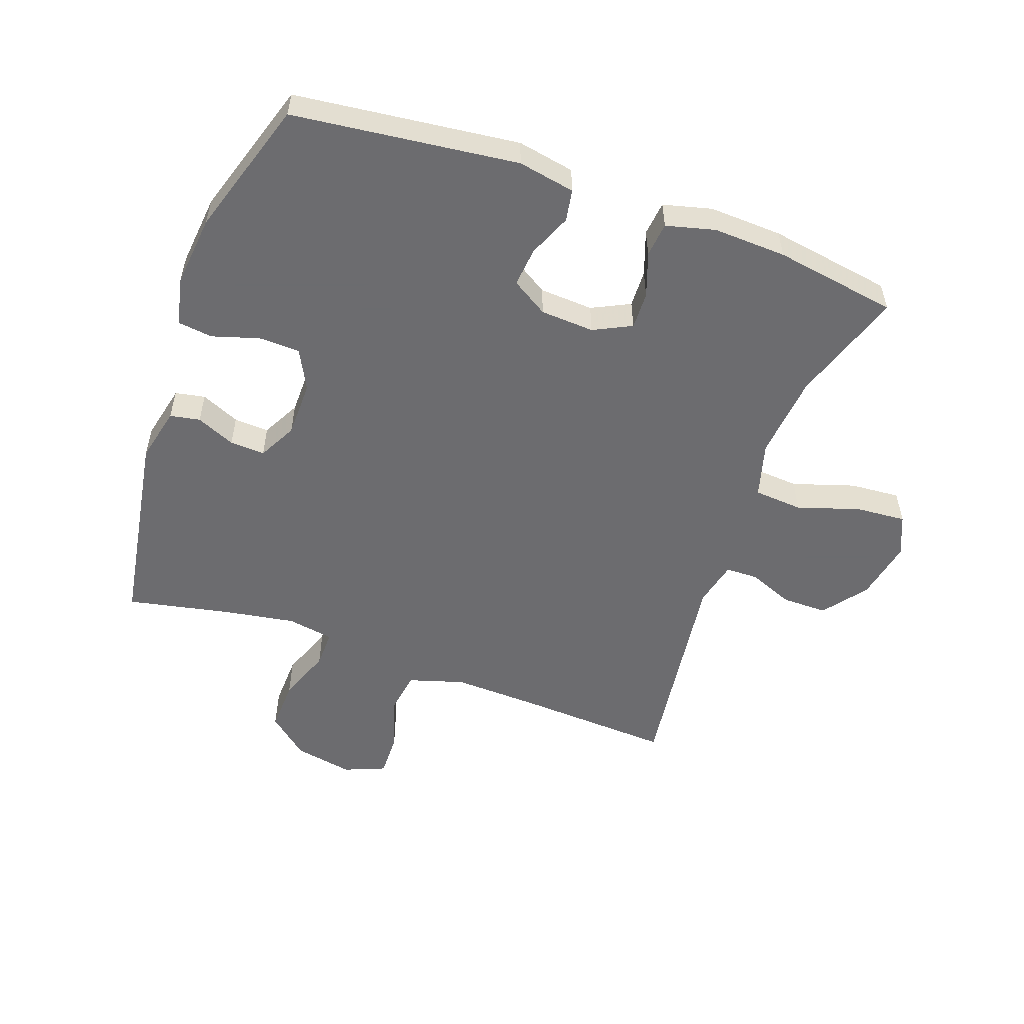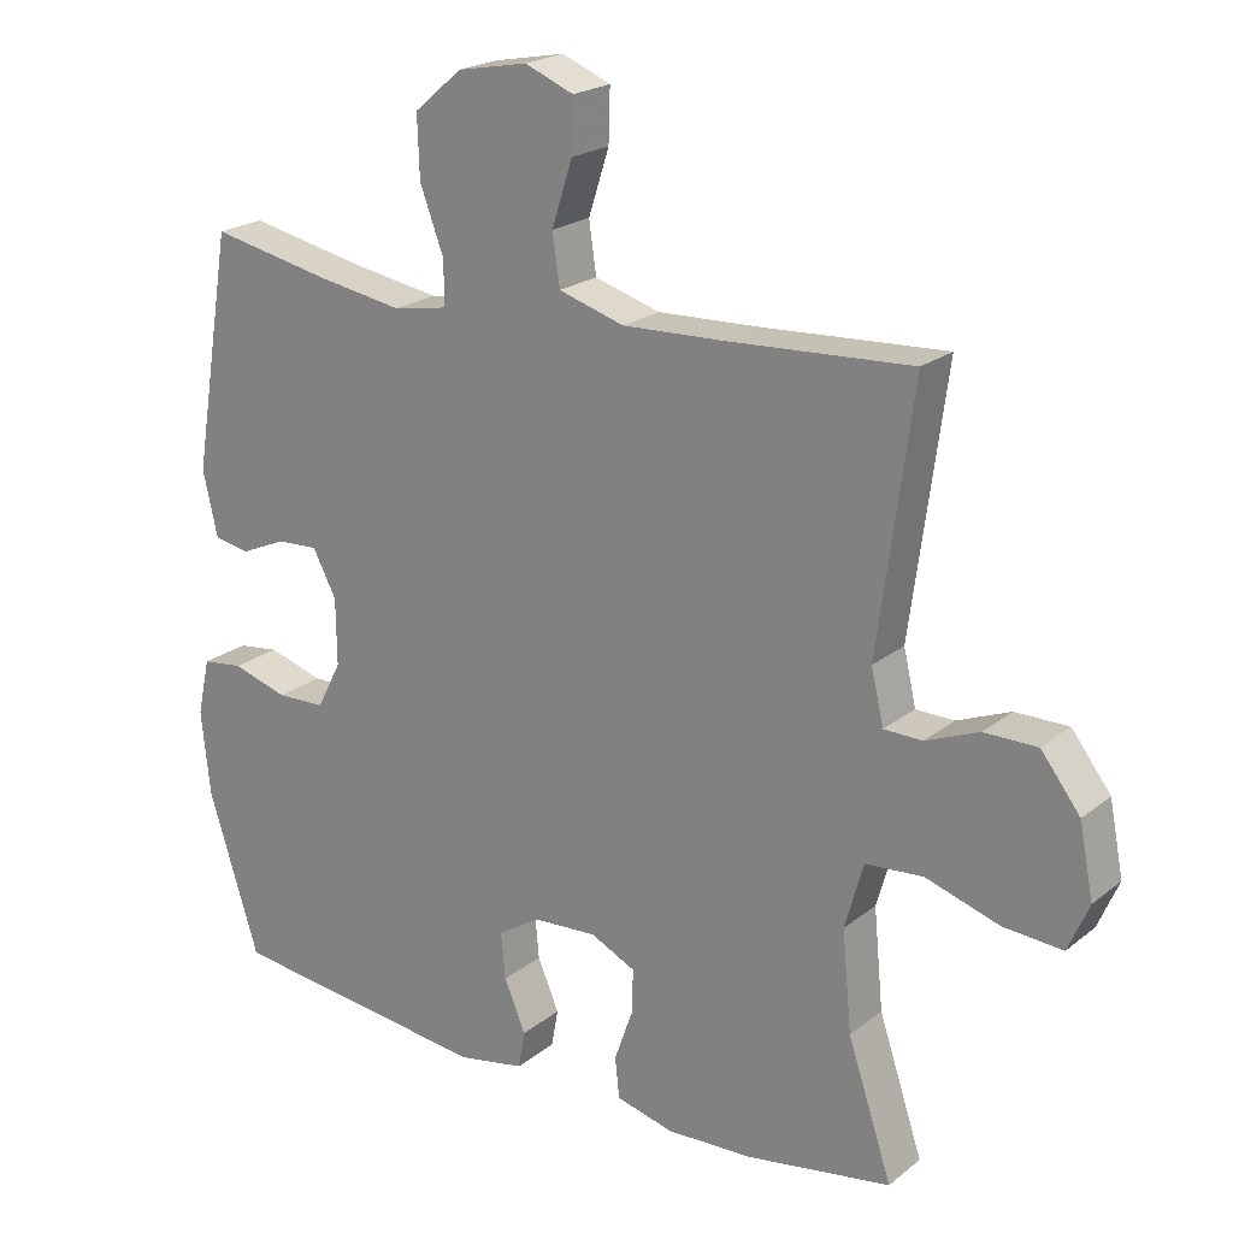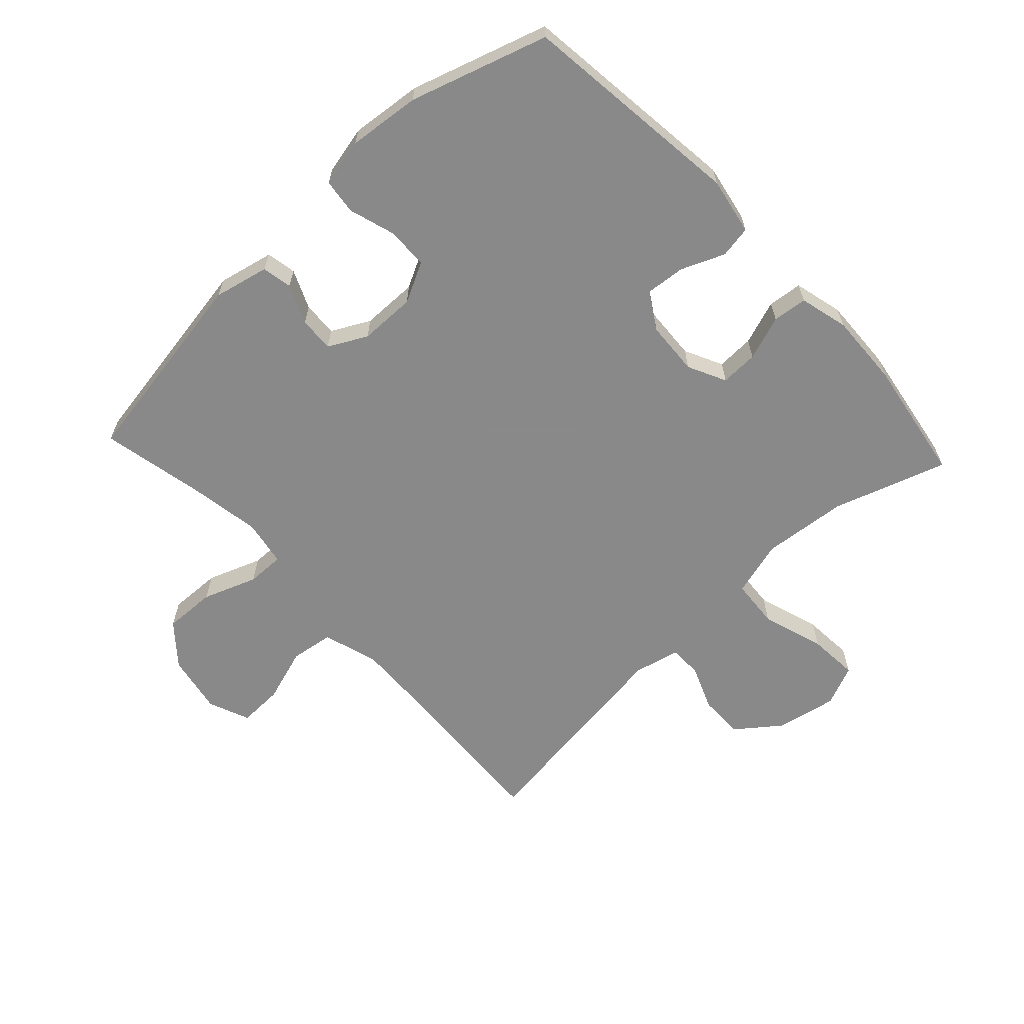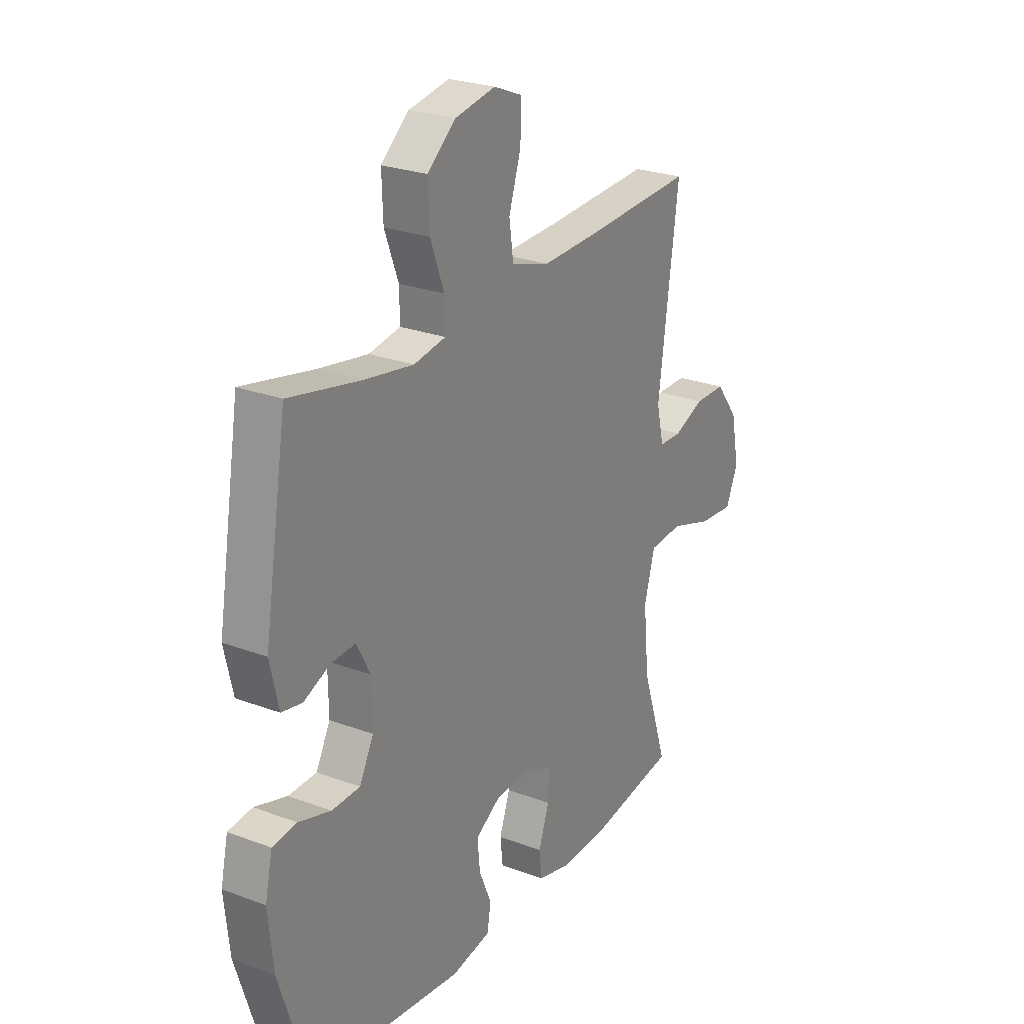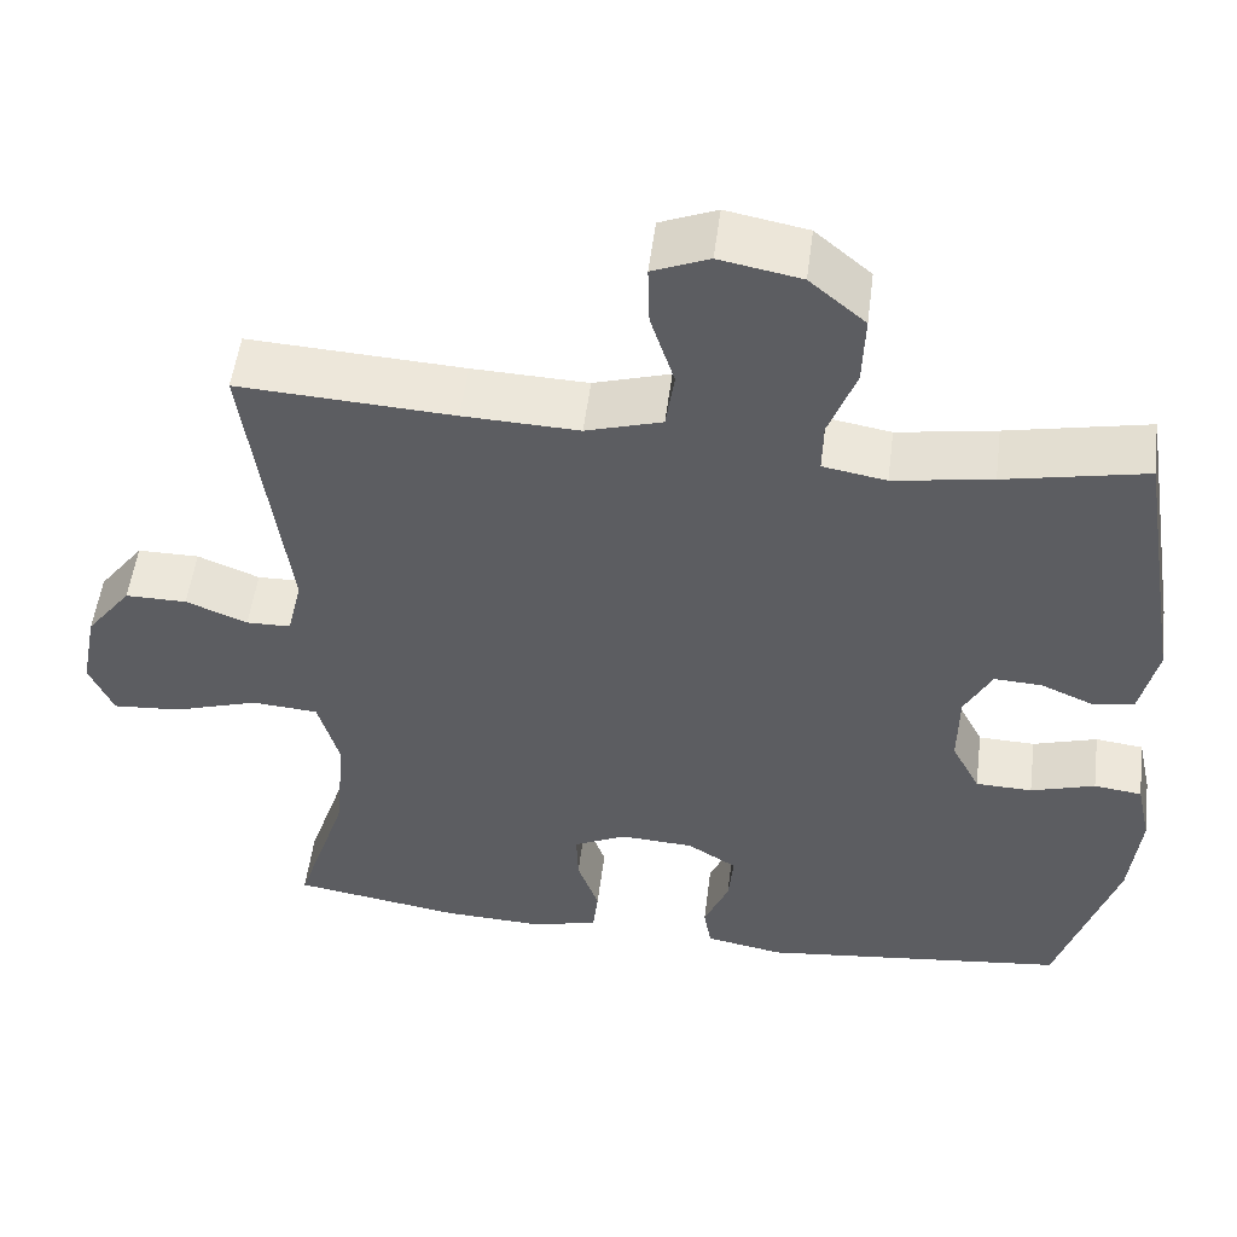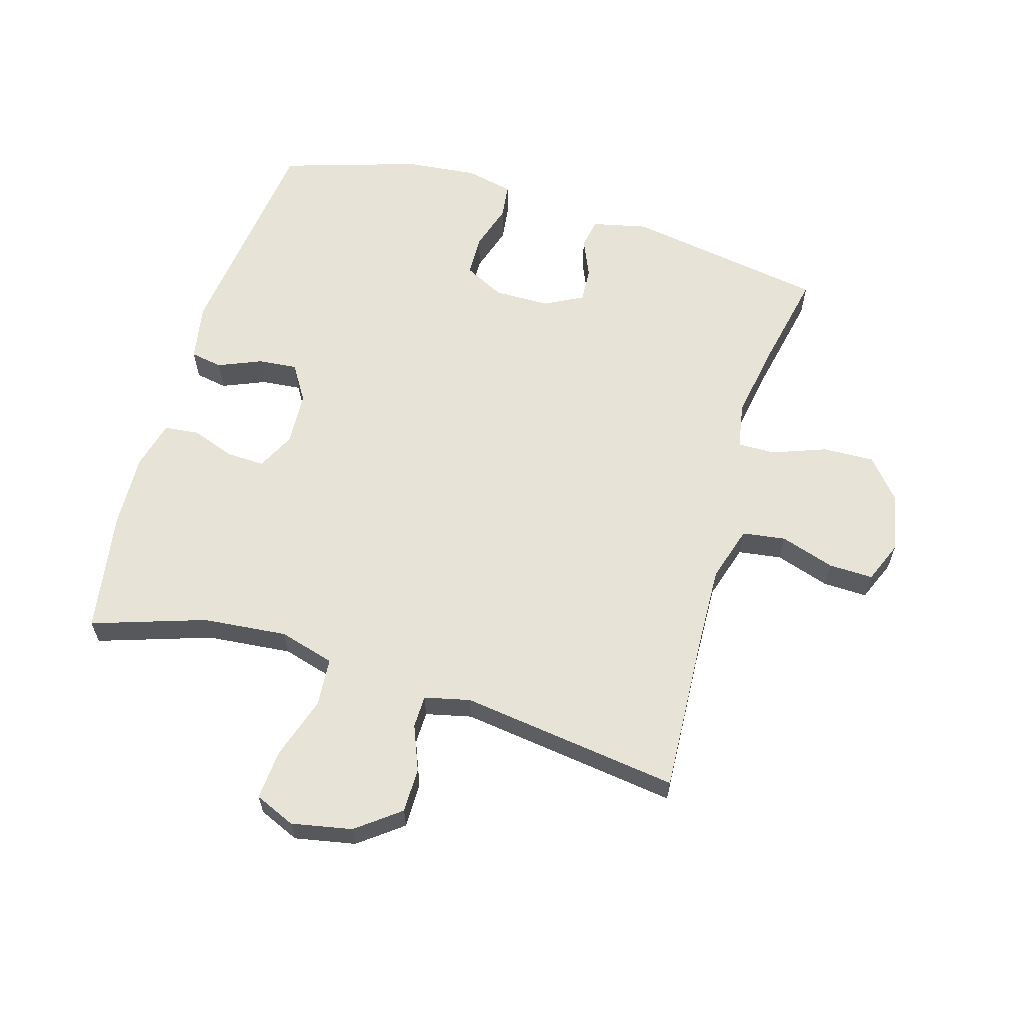
<metadata>
{"format":"obj","ext":"obj","renderer":"f3d","projection":"perspective","resolution":1024,"background":"white","views":[{"elev":-53.8,"azim":160.3,"up":"+Y"},{"elev":21.2,"azim":-144.0,"up":"+Z"},{"elev":-63.3,"azim":133.0,"up":"+Y"},{"elev":25.3,"azim":121.2,"up":"+Z"},{"elev":52.3,"azim":7.2,"up":"+Z"},{"elev":61.6,"azim":-73.5,"up":"+Y"}]}
</metadata>
<code>
v -0.5 0.07 0.5
v -0.248 0.07 0.486
v -0.113 0.07 0.481
v -0.024 0.07 0.508
v -0.014 0.07 0.577
v -0.042 0.07 0.664
v -0.044 0.07 0.735
v 0.022 0.07 0.762
v 0.117 0.07 0.744
v 0.182 0.07 0.689
v 0.179 0.07 0.606
v 0.147 0.07 0.52
v 0.146 0.07 0.46
v 0.22 0.07 0.447
v 0.335 0.07 0.466
v 0.5 0.07 0.5
v 0.553 0.07 0.179
v 0.533 0.07 0.091
v 0.485 0.07 0.082
v 0.423 0.07 0.109
v 0.367 0.07 0.112
v 0.335 0.07 0.051
v 0.334 0.07 -0.039
v 0.367 0.07 -0.103
v 0.433 0.07 -0.105
v 0.508 0.07 -0.082
v 0.564 0.07 -0.089
v 0.581 0.07 -0.166
v 0.569 0.07 -0.281
v 0.5 0.07 -0.5
v 0.141 0.07 -0.542
v 0.05 0.07 -0.525
v 0.041 0.07 -0.474
v 0.07 0.07 -0.405
v 0.076 0.07 -0.342
v 0.018 0.07 -0.306
v -0.068 0.07 -0.301
v -0.129 0.07 -0.331
v -0.127 0.07 -0.391
v -0.102 0.07 -0.462
v -0.108 0.07 -0.517
v -0.186 0.07 -0.537
v -0.303 0.07 -0.532
v -0.5 0.07 -0.5
v -0.44 0.07 -0.319
v -0.427 0.07 -0.184
v -0.452 0.07 -0.095
v -0.53 0.07 -0.089
v -0.63 0.07 -0.121
v -0.71 0.07 -0.127
v -0.738 0.07 -0.062
v -0.719 0.07 0.035
v -0.666 0.07 0.104
v -0.594 0.07 0.104
v -0.522 0.07 0.075
v -0.47 0.07 0.076
v -0.453 0.07 0.149
v -0.5 0 0.5
v -0.248 0 0.486
v -0.113 0 0.481
v -0.024 0 0.508
v -0.014 0 0.577
v -0.042 0 0.664
v -0.044 0 0.735
v 0.022 0 0.762
v 0.117 0 0.744
v 0.182 0 0.689
v 0.179 0 0.606
v 0.147 0 0.52
v 0.146 0 0.46
v 0.22 0 0.447
v 0.335 0 0.466
v 0.5 0 0.5
v 0.553 0 0.179
v 0.533 0 0.091
v 0.485 0 0.082
v 0.423 0 0.109
v 0.367 0 0.112
v 0.335 0 0.051
v 0.334 0 -0.039
v 0.367 0 -0.103
v 0.433 0 -0.105
v 0.508 0 -0.082
v 0.564 0 -0.089
v 0.581 0 -0.166
v 0.569 0 -0.281
v 0.5 0 -0.5
v 0.141 0 -0.542
v 0.05 0 -0.525
v 0.041 0 -0.474
v 0.07 0 -0.405
v 0.076 0 -0.342
v 0.018 0 -0.306
v -0.068 0 -0.301
v -0.129 0 -0.331
v -0.127 0 -0.391
v -0.102 0 -0.462
v -0.108 0 -0.517
v -0.186 0 -0.537
v -0.303 0 -0.532
v -0.5 0 -0.5
v -0.44 0 -0.319
v -0.427 0 -0.184
v -0.452 0 -0.095
v -0.53 0 -0.089
v -0.63 0 -0.121
v -0.71 0 -0.127
v -0.738 0 -0.062
v -0.719 0 0.035
v -0.666 0 0.104
v -0.594 0 0.104
v -0.522 0 0.075
v -0.47 0 0.076
v -0.453 0 0.149
f 53 54 55
f 52 53 55
f 51 52 55
f 50 51 55
f 49 50 55
f 48 49 55
f 47 48 55 56
f 46 47 56 57
f 43 44 45
f 42 43 45
f 41 42 45
f 40 41 45
f 39 40 45
f 38 39 45 46
f 37 38 46 57
f 32 33 34
f 31 32 34
f 30 31 34
f 29 30 34
f 28 29 34
f 27 28 34
f 26 27 34
f 25 26 34
f 24 25 34 35
f 23 24 35 36
f 18 19 20
f 17 18 20
f 16 17 20
f 15 16 20
f 14 15 20 21
f 13 14 21 22
f 10 11 12
f 9 10 12
f 8 9 12
f 7 8 12
f 6 7 12
f 5 6 12
f 4 5 12 13
f 36 37 57
f 23 36 57
f 22 23 57
f 13 22 57
f 4 13 57
f 3 4 57
f 57 1 2
f 2 3 57
f 112 111 110
f 112 110 109
f 112 109 108
f 112 108 107
f 112 107 106
f 112 106 105
f 113 112 105 104
f 114 113 104 103
f 102 101 100
f 102 100 99
f 102 99 98
f 102 98 97
f 102 97 96
f 103 102 96 95
f 114 103 95 94
f 91 90 89
f 91 89 88
f 91 88 87
f 91 87 86
f 91 86 85
f 91 85 84
f 91 84 83
f 91 83 82
f 92 91 82 81
f 93 92 81 80
f 77 76 75
f 77 75 74
f 77 74 73
f 77 73 72
f 78 77 72 71
f 79 78 71 70
f 69 68 67
f 69 67 66
f 69 66 65
f 69 65 64
f 69 64 63
f 69 63 62
f 70 69 62 61
f 114 94 93
f 114 93 80
f 114 80 79
f 114 79 70
f 114 70 61
f 114 61 60
f 59 58 114
f 114 60 59
f 1 58 59 2
f 2 59 60 3
f 3 60 61 4
f 4 61 62 5
f 5 62 63 6
f 6 63 64 7
f 7 64 65 8
f 8 65 66 9
f 9 66 67 10
f 10 67 68 11
f 11 68 69 12
f 12 69 70 13
f 13 70 71 14
f 14 71 72 15
f 15 72 73 16
f 16 73 74 17
f 17 74 75 18
f 18 75 76 19
f 19 76 77 20
f 20 77 78 21
f 21 78 79 22
f 22 79 80 23
f 23 80 81 24
f 24 81 82 25
f 25 82 83 26
f 26 83 84 27
f 27 84 85 28
f 28 85 86 29
f 29 86 87 30
f 30 87 88 31
f 31 88 89 32
f 32 89 90 33
f 33 90 91 34
f 34 91 92 35
f 35 92 93 36
f 36 93 94 37
f 37 94 95 38
f 38 95 96 39
f 39 96 97 40
f 40 97 98 41
f 41 98 99 42
f 42 99 100 43
f 43 100 101 44
f 44 101 102 45
f 45 102 103 46
f 46 103 104 47
f 47 104 105 48
f 48 105 106 49
f 49 106 107 50
f 50 107 108 51
f 51 108 109 52
f 52 109 110 53
f 53 110 111 54
f 54 111 112 55
f 55 112 113 56
f 56 113 114 57
f 57 114 58 1

</code>
